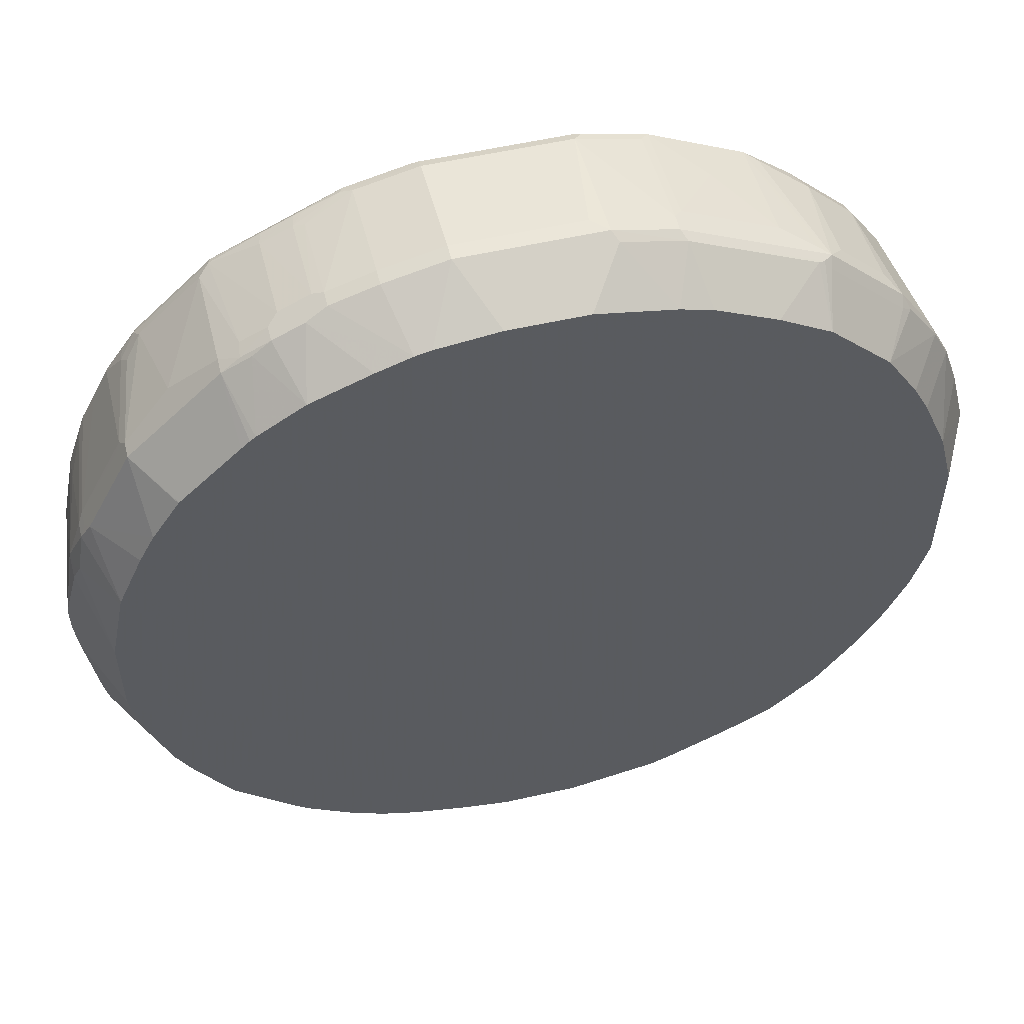
<metadata>
{"format":"obj","ext":"obj","renderer":"f3d","projection":"perspective","resolution":1024,"background":"white","views":[{"elev":55.2,"azim":-13.5,"up":"+Z"}]}
</metadata>
<code>
v 0.0727 0.673 -0.5275
v 0.03635 0.6912 -0.5275
v 0.0727 0.8184 -0.5092
v 0.09087 0.8003 -0.5092
v 0.1455 0.6912 -0.5092
v 0.1455 0.673 -0.5092
v 0.1576 0.6669 -0.5032
v 0.1612 0.6006 -0.4695
v 0.0727 0.6608 -0.5214
v -0.05452 0.673 -0.5275
v -0.03635 0.6912 -0.5275
v 0.0666 0.8306 -0.5032
v 0.09996 0.8275 -0.5001
v 0.08787 0.8154 -0.5062
v -0.0727 0.8184 -0.5092
v 0.1637 0.8003 -0.491
v 0.2 0.6912 -0.491
v 0.2 0.673 -0.491
v 0.2121 0.6669 -0.485
v 0.1455 0.6006 -0.4729
v 0.1862 0.6006 -0.459
v 0.05452 0.6006 -0.491
v -0.05452 0.6608 -0.5214
v -0.06361 0.6639 -0.5228
v -0.1546 0.6639 -0.5046
v -0.1455 0.673 -0.5092
v -0.1455 0.6912 -0.5092
v 0.0727 0.8367 -0.491
v 0.1394 0.8306 -0.485
v -0.07879 0.8306 -0.5032
v 0.1728 0.8275 -0.4819
v 0.1606 0.8154 -0.488
v -0.1455 0.8184 -0.491
v 0.2 0.8184 -0.4728
v 0.2182 0.7639 -0.4728
v 0.2243 0.6972 -0.4789
v 0.2121 0.6851 -0.485
v 0.2728 0.673 -0.4547
v 0.2849 0.6669 -0.4486
v 0.259 0.6006 -0.4226
v -0.03635 0.6006 -0.491
v -0.09046 0.6006 -0.4817
v -0.1472 0.6006 -0.4686
v -0.1796 0.6006 -0.4592
v -0.2091 0.6639 -0.4865
v -0.2 0.673 -0.491
v 0.1455 0.8367 -0.4728
v -0.0727 0.8367 -0.491
v -0.1515 0.8306 -0.485
v -0.1455 0.8367 -0.4728
v 0.2 0.8367 -0.4547
v 0.2152 0.8336 -0.4517
v 0.2243 0.8245 -0.4607
v -0.2 0.8003 -0.4728
v -0.2023 0.8184 -0.4683
v 0.2425 0.7699 -0.4607
v 0.297 0.6972 -0.4426
v 0.297 0.679 -0.4426
v 0.3394 0.6669 -0.4122
v 0.3164 0.6006 -0.3891
v -0.2019 0.6006 -0.4503
v -0.2121 0.673 -0.485
v -0.2455 0.6639 -0.4683
v -0.2364 0.6912 -0.4728
v -0.2046 0.8275 -0.4637
v -0.2409 0.8275 -0.4456
v -0.2606 0.8306 -0.4304
v -0.2545 0.8367 -0.4183
v 0.2728 0.8367 -0.4183
v 0.2606 0.8245 -0.4426
v -0.2243 0.8003 -0.4607
v -0.2386 0.8184 -0.4501
v 0.297 0.8245 -0.4243
v 0.3516 0.8063 -0.388
v 0.3516 0.679 -0.4061
v 0.3577 0.6669 -0.394
v 0.3709 0.6006 -0.3346
v -0.2382 0.6006 -0.4321
v -0.2606 0.673 -0.4607
v -0.2606 0.6912 -0.4607
v -0.3001 0.6639 -0.4319
v -0.2606 0.8003 -0.4426
v -0.2788 0.8184 -0.4243
v -0.2683 0.8275 -0.4274
v -0.3153 0.8306 -0.394
v -0.2751 0.8321 -0.4183
v -0.3092 0.8367 -0.3819
v 0.2879 0.8336 -0.4152
v 0.2819 0.8275 -0.4274
v 0.4183 0.8367 -0.2728
v 0.3364 0.8275 -0.3909
v 0.388 0.8063 -0.3516
v 0.3698 0.6972 -0.388
v 0.4061 0.679 -0.3516
v 0.394 0.6669 -0.3577
v 0.4122 0.6669 -0.3394
v 0.4092 0.6593 -0.3364
v 0.4274 0.6139 -0.2637
v 0.4073 0.6006 -0.2799
v -0.2932 0.6006 -0.3956
v -0.3153 0.673 -0.4243
v -0.3153 0.6912 -0.4243
v -0.3092 0.6006 -0.3819
v -0.3153 0.8003 -0.4061
v -0.3334 0.8184 -0.388
v -0.2955 0.8275 -0.4092
v -0.3228 0.8275 -0.3909
v -0.3296 0.8321 -0.3819
v -0.3819 0.8367 -0.3092
v 0.4547 0.8367 -0.2
v 0.4456 0.8275 -0.2637
v 0.4152 0.8336 -0.2879
v 0.3909 0.8275 -0.3364
v 0.4243 0.8245 -0.297
v 0.4426 0.8063 -0.2788
v 0.4061 0.7881 -0.3334
v 0.388 0.6972 -0.3698
v 0.4426 0.6972 -0.297
v 0.4426 0.679 -0.297
v 0.4486 0.6669 -0.2849
v 0.4456 0.6593 -0.2819
v 0.4231 0.6006 -0.2554
v 0.4319 0.6006 -0.239
v -0.4243 0.673 -0.3153
v -0.4243 0.6912 -0.3153
v -0.3819 0.6006 -0.3092
v -0.388 0.8184 -0.3334
v -0.3841 0.8321 -0.3273
v -0.4206 0.8321 -0.2728
v -0.4183 0.8367 -0.2545
v 0.4728 0.8367 -0.1455
v 0.4637 0.8275 -0.2273
v 0.4789 0.8063 -0.2061
v 0.4789 0.6972 -0.2243
v 0.4547 0.673 -0.2728
v 0.485 0.6669 -0.2121
v 0.4501 0.6006 -0.2027
v -0.4274 0.6639 -0.3046
v -0.4365 0.673 -0.291
v -0.4319 0.7003 -0.3001
v -0.4069 0.8184 -0.3092
v -0.4061 0.8003 -0.3153
v -0.4248 0.6006 -0.2369
v -0.4304 0.6608 -0.297
v -0.3956 0.8275 -0.3182
v -0.4319 0.8275 -0.2637
v -0.4569 0.8321 -0.2
v -0.4547 0.8367 -0.1818
v 0.491 0.8367 -0.0727
v 0.485 0.8306 -0.1394
v 0.4819 0.8275 -0.1728
v 0.4789 0.8245 -0.1879
v 0.4758 0.8215 -0.203
v 0.491 0.8003 -0.1818
v 0.491 0.6912 -0.2
v 0.4971 0.679 -0.1879
v 0.5032 0.6669 -0.1757
v 0.4729 0.6006 -0.1455
v 0.5001 0.6593 -0.1728
v -0.485 0.6608 -0.1879
v -0.485 0.673 -0.1939
v -0.4138 0.8094 -0.3001
v -0.4501 0.7003 -0.2637
v -0.4501 0.773 -0.2455
v -0.4432 0.6006 -0.2
v -0.4683 0.8275 -0.1909
v -0.4667 0.8306 -0.1818
v -0.485 0.8306 -0.1272
v -0.4728 0.8367 -0.1272
v 0.5032 0.8306 -0.0666
v 0.4728 0.8367 0.1455
v 0.5001 0.8275 -0.09996
v 0.5001 0.8094 -0.1364
v 0.5062 0.7972 -0.1242
v 0.5092 0.7821 -0.1272
v 0.5092 0.673 -0.1637
v 0.5275 0.673 -0.09087
v 0.5032 0.6608 -0.1637
v 0.4865 0.6006 -0.09355
v 0.5183 0.6593 -0.09996
v -0.5032 0.6608 -0.1333
v -0.491 0.673 -0.1818
v -0.4614 0.6006 -0.1459
v -0.485 0.6912 -0.1939
v -0.4865 0.7003 -0.1909
v -0.4728 0.8184 -0.1818
v -0.4865 0.8275 -0.1364
v -0.5032 0.8306 -0.03635
v -0.491 0.8367 -0.03635
v 0.5032 0.8124 0.1151
v 0.5092 0.8184 -0.0727
v 0.485 0.8306 0.1515
v 0.4971 0.8245 0.1031
v 0.4547 0.8367 0.2
v 0.5092 0.8003 -0.109
v 0.5275 0.6912 -0.0727
v 0.5275 0.673 0.09087
v 0.5214 0.6608 -0.09087
v 0.5214 0.6669 -0.1031
v 0.4871 0.6006 -0.09087
v -0.4796 0.6006 -0.0727
v -0.4817 0.6006 -0.05452
v -0.5228 0.6821 -0.04543
v -0.5092 0.673 -0.1272
v -0.491 0.6912 -0.1818
v -0.491 0.8184 -0.1272
v -0.5092 0.8184 -0.03635
v -0.5046 0.8275 -0.04543
v -0.5032 0.8306 0.03635
v -0.491 0.8367 0.03635
v 0.5092 0.8003 0.109
v 0.485 0.8124 0.1879
v 0.5275 0.6912 0.0727
v 0.4667 0.8306 0.2061
v 0.4637 0.8275 0.2227
v 0.4819 0.8275 0.1682
v 0.4365 0.8367 0.2364
v 0.5228 0.6639 0.09996
v 0.5214 0.6608 0.09087
v 0.491 0.8003 0.1818
v 0.5092 0.673 0.1637
v 0.5046 0.6639 0.1728
v 0.491 0.6006 -0.07311
v -0.4817 0.6006 0.05452
v -0.5153 0.6669 -0.03026
v -0.5214 0.679 -0.04234
v -0.5275 0.6912 -0.01817
v -0.5092 0.6912 -0.1272
v -0.5092 0.8184 0.03635
v -0.5001 0.8321 0.04543
v -0.485 0.8306 0.1272
v -0.4819 0.8321 0.1364
v -0.4728 0.8367 0.1272
v 0.4683 0.8184 0.2205
v 0.4486 0.8306 0.2425
v 0.4456 0.8275 0.2591
v 0.4365 0.8321 0.2568
v 0.4001 0.8367 0.291
v 0.473 0.6006 0.1455
v 0.491 0.6006 0.0727
v 0.485 0.8003 0.1939
v 0.485 0.673 0.2304
v 0.491 0.673 0.2182
v 0.4865 0.6639 0.2273
v -0.5001 0.6639 0.1364
v -0.5092 0.673 0.109
v -0.5275 0.6912 0.01817
v -0.5153 0.6669 0.02416
v -0.4635 0.6006 0.1455
v -0.5092 0.6912 0.1272
v -0.491 0.8184 0.1272
v -0.485 0.8245 0.1394
v -0.4637 0.8321 0.1909
v -0.4547 0.8367 0.1818
v 0.4501 0.8184 0.2568
v 0.4426 0.8003 0.2788
v 0.4092 0.8275 0.3137
v 0.4001 0.8321 0.3114
v 0.2728 0.8367 0.4183
v 0.4436 0.6006 0.2178
v 0.4607 0.673 0.2788
v 0.4683 0.6639 0.2637
v -0.491 0.673 0.1818
v -0.5062 0.676 0.1242
v -0.4623 0.6006 0.1503
v -0.491 0.6912 0.1818
v -0.491 0.7821 0.1455
v -0.4728 0.8184 0.1818
v -0.4667 0.8245 0.1939
v -0.4486 0.8245 0.2304
v -0.4274 0.8321 0.2637
v -0.4183 0.8367 0.2545
v 0.4061 0.8003 0.3334
v 0.3364 0.8275 0.3864
v 0.3516 0.8003 0.388
v 0.291 0.8321 0.4206
v 0.1637 0.8367 0.4728
v 0.4254 0.6006 0.2542
v 0.4319 0.6639 0.3182
v 0.4243 0.673 0.3334
v 0.388 0.6006 0.3153
v 0.425 0.6006 0.255
v -0.4789 0.6669 0.2061
v -0.485 0.679 0.1939
v -0.4326 0.6006 0.2207
v -0.485 0.6972 0.1939
v -0.4304 0.8245 0.2667
v -0.4092 0.823 0.3001
v -0.3909 0.8321 0.3182
v -0.3819 0.8367 0.3092
v 0.4061 0.6912 0.3516
v 0.2819 0.8275 0.4319
v 0.297 0.8184 0.4243
v 0.3334 0.673 0.4243
v 0.3516 0.6912 0.4061
v 0.1818 0.8321 0.4751
v 0.09087 0.8367 0.491
v 0.1637 0.8306 0.485
v 0.4206 0.6593 0.3273
v 0.3518 0.6006 0.3515
v -0.4144 0.6006 0.2571
v -0.4426 0.6669 0.2788
v -0.4365 0.6912 0.291
v -0.4304 0.6972 0.3031
v -0.4122 0.8063 0.3031
v -0.394 0.8245 0.3212
v -0.3577 0.8245 0.3577
v -0.3001 0.8321 0.4092
v -0.291 0.8367 0.4001
v 0.1728 0.8275 0.4865
v 0.2273 0.773 0.4683
v 0.2819 0.7003 0.4501
v 0.3182 0.6821 0.4319
v 0.3228 0.6639 0.4274
v 0.3296 0.6593 0.4183
v 0.3092 0.673 0.4365
v 0.09087 0.8306 0.5032
v -0.0727 0.8367 0.491
v 0.3156 0.6006 0.3877
v -0.3819 0.6006 0.3092
v -0.4243 0.6669 0.3153
v -0.4365 0.673 0.291
v -0.4243 0.6851 0.3153
v -0.4061 0.7942 0.3153
v -0.388 0.8124 0.3334
v -0.3153 0.8124 0.4061
v -0.3031 0.8245 0.4122
v -0.2455 0.823 0.4456
v -0.2637 0.8321 0.4274
v -0.1455 0.8367 0.4728
v 0.1728 0.7003 0.5046
v 0.09996 0.8275 0.5046
v 0.1637 0.8184 0.491
v 0.1757 0.6912 0.5032
v 0.3153 0.6608 0.4304
v 0.2061 0.6608 0.485
v 0.1757 0.673 0.5032
v 0.09087 0.8184 0.5092
v -0.0727 0.8306 0.5032
v -0.08178 0.8321 0.5001
v 0.3153 0.6006 0.388
v -0.3811 0.6006 0.31
v -0.3153 0.6669 0.4243
v -0.3698 0.7033 0.3698
v -0.3153 0.6851 0.4243
v -0.291 0.6889 0.441
v -0.2485 0.6972 0.4667
v -0.2485 0.8063 0.4486
v -0.2091 0.823 0.4637
v -0.1546 0.8321 0.4819
v 0.1637 0.6912 0.5092
v 0.1823 0.6006 0.4614
v 0.255 0.6006 0.4249
v 0.1697 0.6608 0.5032
v 0.1637 0.673 0.5092
v 0.0727 0.6912 0.5275
v 0.09087 0.673 0.5275
v -0.0727 0.8184 0.5092
v -0.1455 0.8306 0.485
v -0.08478 0.8245 0.5032
v -0.31 0.6006 0.3811
v -0.3001 0.6006 0.3909
v -0.2935 0.6006 0.3962
v -0.2819 0.6639 0.4456
v -0.2606 0.6669 0.4607
v -0.294 0.67 0.4395
v -0.2606 0.6851 0.4607
v -0.2121 0.6972 0.485
v -0.2121 0.8063 0.4667
v -0.2 0.8207 0.4683
v -0.1576 0.8245 0.485
v 0.1454 0.6006 0.4729
v 0.09696 0.6608 0.5214
v -0.0727 0.6912 0.5275
v -0.0727 0.673 0.5275
v -0.1455 0.8184 0.491
v -0.2388 0.6006 0.4326
v -0.2243 0.6669 0.4789
v -0.2121 0.679 0.485
v -0.2 0.6912 0.491
v -0.2 0.8003 0.4728
v 0.05452 0.6006 0.491
v -0.0666 0.6608 0.5214
v -0.1455 0.6912 0.5092
v -0.1455 0.673 0.5092
v -0.1277 0.6006 0.4772
v -0.109 0.6006 0.4817
v -0.1685 0.6006 0.4623
v -0.2 0.673 0.491
v -0.03635 0.6006 0.491
f 239 244 260
f 225 227 226
f 229 247 250
f 229 250 251
f 242 244 243
f 231 252 232
f 231 251 252
f 232 252 253
f 241 256 242
f 232 253 254
f 234 256 241
f 234 255 256
f 235 237 236
f 236 256 255
f 236 237 258
f 225 247 227
f 236 257 256
f 238 259 276
f 238 276 258
f 232 254 233
f 236 258 257
f 221 244 222
f 224 249 245
f 242 256 261
f 212 215 234
f 214 235 236
f 212 234 220
f 214 236 215
f 215 236 255
f 215 255 234
f 217 237 235
f 217 238 258
f 218 222 239
f 218 239 240
f 218 240 219
f 220 234 241
f 220 241 242
f 220 242 243
f 220 243 221
f 221 243 244
f 222 244 239
f 224 245 246
f 224 246 247
f 224 247 248
f 225 248 247
f 217 258 237
f 262 279 281
f 242 262 244
f 257 258 276
f 257 276 274
f 259 277 296
f 259 296 276
f 261 279 262
f 261 280 279
f 262 281 282
f 262 282 278
f 263 283 284
f 257 275 273
f 263 284 286
f 263 265 283
f 265 285 283
f 266 286 268
f 266 268 267
f 268 286 269
f 269 286 270
f 212 216 215
f 270 286 287
f 270 287 271
f 263 286 266
f 257 274 275
f 256 280 261
f 256 273 280
f 244 262 278
f 244 278 260
f 245 263 264
f 245 264 246
f 245 249 265
f 245 265 263
f 246 264 250
f 246 250 247
f 250 266 267
f 250 267 251
f 250 264 263
f 250 263 266
f 251 267 268
f 251 268 252
f 252 268 269
f 252 269 253
f 253 269 270
f 253 270 271
f 253 271 254
f 254 271 272
f 256 257 273
f 242 261 262
f 210 230 232
f 172 191 173
f 209 232 230
f 173 191 195
f 173 195 174
f 175 195 196
f 175 196 177
f 175 177 176
f 177 196 213
f 177 213 197
f 177 197 219
f 177 219 198
f 171 194 192
f 177 198 199
f 178 199 198
f 179 180 198
f 179 198 200
f 181 201 202
f 181 202 203
f 181 203 204
f 181 183 201
f 182 204 228
f 182 228 205
f 177 199 178
f 184 205 185
f 170 193 190
f 170 171 192
f 160 182 161
f 271 287 288
f 160 165 183
f 160 183 181
f 161 182 205
f 161 205 184
f 163 184 185
f 163 185 164
f 164 185 166
f 170 192 193
f 166 186 187
f 166 168 167
f 166 185 205
f 166 205 186
f 168 187 188
f 168 188 189
f 168 189 169
f 170 190 211
f 170 211 191
f 170 191 172
f 166 187 168
f 186 205 228
f 186 228 206
f 186 206 187
f 197 221 222
f 197 222 218
f 198 219 240
f 198 240 223
f 198 223 200
f 202 224 248
f 202 248 225
f 202 225 226
f 202 226 203
f 197 220 221
f 203 226 227
f 204 227 228
f 206 228 207
f 207 228 227
f 207 227 247
f 207 247 229
f 209 230 210
f 209 229 251
f 209 251 231
f 209 231 232
f 203 227 204
f 197 211 220
f 197 213 211
f 197 218 219
f 187 206 207
f 187 207 208
f 187 208 188
f 188 208 207
f 188 207 229
f 188 229 209
f 188 209 210
f 188 210 189
f 190 193 192
f 190 192 212
f 190 212 220
f 190 220 211
f 191 211 213
f 191 213 196
f 191 196 195
f 192 194 214
f 192 214 215
f 192 215 216
f 192 216 212
f 194 217 235
f 194 235 214
f 210 232 233
f 271 288 289
f 350 371 359
f 271 290 272
f 338 358 374
f 338 374 356
f 339 340 350
f 339 350 359
f 339 359 371
f 339 371 360
f 339 360 358
f 343 361 362
f 343 362 363
f 338 357 351
f 343 363 364
f 343 365 366
f 343 366 345
f 345 366 346
f 346 366 367
f 346 367 347
f 347 367 368
f 347 368 348
f 348 368 369
f 348 369 349
f 343 364 365
f 349 369 370
f 338 356 357
f 336 354 352
f 323 344 325
f 323 325 324
f 325 344 326
f 326 345 346
f 326 346 327
f 326 344 345
f 327 346 347
f 327 347 348
f 327 348 328
f 337 355 354
f 328 348 349
f 329 350 330
f 331 351 334
f 333 338 351
f 334 351 355
f 334 355 337
f 335 336 352
f 335 352 353
f 335 353 341
f 336 337 354
f 329 349 350
f 349 370 371
f 349 371 350
f 351 357 355
f 372 373 382
f 373 383 390
f 373 390 382
f 374 376 384
f 374 384 385
f 374 385 375
f 375 385 386
f 375 386 387
f 375 387 383
f 371 381 376
f 376 381 380
f 377 388 378
f 378 388 386
f 378 386 389
f 378 389 379
f 380 389 385
f 380 385 384
f 383 387 390
f 385 389 386
f 160 204 182
f 376 380 384
f 369 371 370
f 369 381 371
f 368 381 369
f 352 354 372
f 354 355 357
f 354 357 373
f 354 373 372
f 356 374 375
f 356 375 357
f 357 375 383
f 357 383 373
f 358 360 371
f 358 371 376
f 358 376 374
f 363 377 364
f 364 377 365
f 365 367 366
f 365 377 378
f 365 378 379
f 365 379 368
f 365 368 367
f 368 379 389
f 368 389 380
f 368 380 381
f 321 344 323
f 321 345 344
f 321 343 345
f 321 361 343
f 283 286 284
f 286 303 304
f 286 304 287
f 287 304 305
f 287 305 288
f 288 305 306
f 288 306 289
f 289 306 307
f 289 307 308
f 283 303 286
f 289 308 309
f 292 310 311
f 292 311 312
f 292 312 313
f 292 313 294
f 292 294 293
f 294 314 315
f 294 313 316
f 294 316 314
f 296 298 310
f 289 309 290
f 283 322 303
f 283 302 322
f 283 301 302
f 273 275 295
f 273 295 291
f 273 291 280
f 274 276 292
f 274 292 293
f 274 293 275
f 275 294 295
f 275 293 294
f 276 296 310
f 276 310 292
f 277 297 317
f 277 317 298
f 277 298 296
f 279 280 299
f 279 299 281
f 280 291 295
f 280 295 294
f 280 294 315
f 280 315 299
f 281 299 300
f 283 285 301
f 297 318 339
f 271 289 290
f 297 339 317
f 298 332 310
f 310 351 331
f 311 331 312
f 312 331 334
f 312 334 337
f 312 337 316
f 312 316 313
f 314 335 319
f 314 319 315
f 314 316 336
f 310 333 351
f 314 336 335
f 317 338 332
f 317 339 358
f 317 358 338
f 318 330 350
f 318 350 340
f 318 340 339
f 319 335 341
f 320 342 321
f 321 342 361
f 316 337 336
f 310 338 333
f 310 332 338
f 310 331 311
f 299 315 319
f 299 319 300
f 301 320 321
f 301 321 302
f 302 321 322
f 303 322 321
f 303 321 323
f 303 323 304
f 304 323 305
f 305 324 325
f 305 325 306
f 305 323 324
f 306 325 307
f 307 325 326
f 307 326 327
f 307 327 308
f 308 327 328
f 308 328 349
f 308 349 329
f 308 329 309
f 309 329 330
f 298 317 332
f 160 181 204
f 174 195 175
f 159 198 180
f 25 43 44
f 25 44 45
f 25 45 46
f 25 46 26
f 25 42 43
f 26 46 27
f 27 46 54
f 27 54 33
f 28 48 50
f 24 42 25
f 28 50 68
f 28 87 109
f 28 109 130
f 28 130 148
f 28 148 169
f 28 169 189
f 28 189 210
f 28 210 233
f 28 233 254
f 28 254 272
f 28 68 87
f 28 272 290
f 24 41 42
f 19 40 21
f 13 31 14
f 14 31 32
f 14 32 16
f 15 27 33
f 15 33 30
f 16 31 34
f 16 34 35
f 16 35 17
f 16 32 31
f 23 41 24
f 17 35 56
f 17 36 37
f 17 37 19
f 17 19 18
f 19 37 36
f 19 36 57
f 19 57 58
f 19 58 38
f 19 38 39
f 19 39 40
f 17 56 36
f 28 290 309
f 28 309 330
f 28 330 318
f 35 53 56
f 36 56 57
f 38 58 39
f 39 58 59
f 39 59 60
f 39 60 40
f 44 61 45
f 45 62 46
f 45 61 78
f 34 53 35
f 45 78 63
f 45 79 62
f 46 62 64
f 46 64 54
f 49 55 65
f 49 65 66
f 49 66 67
f 49 67 68
f 49 68 50
f 51 69 52
f 45 63 79
f 33 55 49
f 33 54 55
f 31 47 51
f 28 318 297
f 28 297 277
f 28 277 259
f 28 259 238
f 28 238 217
f 28 217 194
f 28 194 171
f 28 171 149
f 28 149 131
f 28 131 110
f 28 110 90
f 28 90 69
f 28 69 51
f 28 51 47
f 29 47 31
f 30 33 49
f 30 49 50
f 30 50 48
f 31 51 52
f 31 52 53
f 31 53 34
f 12 48 28
f 12 30 48
f 12 31 13
f 12 29 31
f 6 19 7
f 7 19 8
f 8 20 9
f 8 19 21
f 8 21 40
f 8 40 60
f 8 60 77
f 8 77 99
f 8 99 122
f 6 18 19
f 8 122 123
f 8 137 158
f 8 158 179
f 8 179 200
f 8 200 223
f 8 240 239
f 8 239 260
f 8 260 278
f 8 278 282
f 8 282 281
f 8 123 137
f 5 18 6
f 5 17 18
f 5 16 17
f 159 180 179
f 1 2 3
f 1 3 4
f 1 4 5
f 1 5 6
f 1 6 7
f 1 7 8
f 1 8 9
f 1 9 23
f 1 23 10
f 1 10 11
f 1 11 2
f 2 11 15
f 2 15 3
f 3 12 13
f 3 13 14
f 3 14 4
f 3 15 30
f 3 30 12
f 4 14 16
f 4 16 5
f 8 281 300
f 52 69 53
f 8 300 319
f 8 341 353
f 8 103 100
f 8 100 78
f 8 78 61
f 8 61 44
f 8 44 43
f 8 43 42
f 8 42 41
f 8 41 22
f 8 22 20
f 8 126 103
f 9 20 22
f 9 41 23
f 10 23 24
f 10 24 25
f 10 25 26
f 10 26 27
f 10 27 15
f 10 15 11
f 12 28 47
f 12 47 29
f 9 22 41
f 8 143 126
f 8 165 143
f 8 183 165
f 8 353 352
f 8 352 372
f 8 372 382
f 8 382 390
f 8 390 387
f 8 387 386
f 8 386 388
f 8 388 377
f 8 377 363
f 8 363 362
f 8 362 361
f 8 361 342
f 8 342 320
f 8 320 301
f 8 301 285
f 8 285 265
f 8 265 249
f 8 249 224
f 8 224 202
f 8 202 201
f 8 201 183
f 8 319 341
f 53 69 70
f 8 223 240
f 54 64 80
f 123 136 157
f 123 157 137
f 124 138 139
f 124 139 140
f 124 140 125
f 124 126 138
f 125 140 141
f 125 141 142
f 125 142 127
f 121 136 123
f 126 143 144
f 127 142 141
f 127 141 145
f 127 145 128
f 128 145 129
f 129 146 166
f 129 166 147
f 129 147 148
f 129 148 130
f 129 145 146
f 126 144 138
f 131 149 170
f 120 136 121
f 119 135 120
f 105 107 106
f 105 127 128
f 105 128 108
f 109 128 129
f 109 129 130
f 110 131 151
f 110 151 132
f 110 132 111
f 111 132 133
f 120 135 136
f 111 133 115
f 111 114 113
f 111 113 112
f 115 133 134
f 115 134 118
f 118 134 156
f 118 156 157
f 118 157 136
f 118 136 135
f 118 135 119
f 111 115 114
f 131 170 150
f 131 150 151
f 132 152 153
f 148 167 168
f 148 168 169
f 149 171 170
f 150 170 172
f 150 172 151
f 151 172 173
f 151 173 152
f 152 173 154
f 152 154 153
f 147 167 148
f 154 173 174
f 154 175 176
f 154 176 155
f 156 176 157
f 157 176 177
f 157 177 178
f 157 178 159
f 158 159 179
f 53 70 56
f 159 178 198
f 154 174 175
f 147 166 167
f 143 160 144
f 143 165 160
f 132 153 133
f 132 151 152
f 133 153 154
f 133 154 155
f 133 155 134
f 134 155 176
f 134 176 156
f 137 157 159
f 137 159 158
f 138 144 160
f 138 160 139
f 139 160 161
f 139 161 184
f 139 184 163
f 139 163 140
f 140 146 162
f 140 162 141
f 140 163 164
f 140 164 146
f 141 162 146
f 141 146 145
f 105 108 107
f 102 105 104
f 146 164 166
f 102 125 127
f 67 85 86
f 67 86 68
f 68 86 87
f 69 88 73
f 69 73 89
f 69 89 70
f 69 90 113
f 69 113 91
f 69 91 88
f 67 84 85
f 70 89 73
f 73 88 91
f 73 91 74
f 74 91 113
f 74 113 92
f 74 92 117
f 74 117 93
f 74 93 75
f 75 93 117
f 75 117 94
f 71 80 82
f 66 84 67
f 66 83 84
f 66 82 83
f 54 71 55
f 54 80 71
f 102 127 105
f 55 71 82
f 55 82 72
f 55 72 66
f 55 66 65
f 56 70 73
f 56 73 57
f 57 73 74
f 57 74 75
f 57 75 58
f 58 75 59
f 59 76 60
f 60 76 95
f 60 95 77
f 62 79 80
f 62 80 64
f 63 78 81
f 63 81 79
f 66 72 82
f 75 94 95
f 75 95 76
f 59 75 76
f 77 96 97
f 92 113 114
f 92 114 115
f 92 115 116
f 92 116 94
f 92 94 117
f 94 96 95
f 94 116 115
f 94 115 118
f 94 118 119
f 94 119 96
f 96 119 120
f 96 120 121
f 97 121 98
f 98 122 99
f 98 121 123
f 98 123 122
f 101 103 126
f 101 125 102
f 77 95 96
f 101 126 124
f 101 124 125
f 90 112 113
f 90 111 112
f 96 121 97
f 87 128 109
f 78 100 81
f 79 81 101
f 90 110 111
f 77 98 99
f 79 101 102
f 79 102 80
f 80 104 82
f 81 100 103
f 81 103 101
f 82 104 105
f 82 105 83
f 80 102 104
f 83 105 84
f 84 105 106
f 84 106 85
f 77 97 98
f 85 106 107
f 87 108 128
f 85 107 108
f 85 108 86
f 86 108 87

</code>
